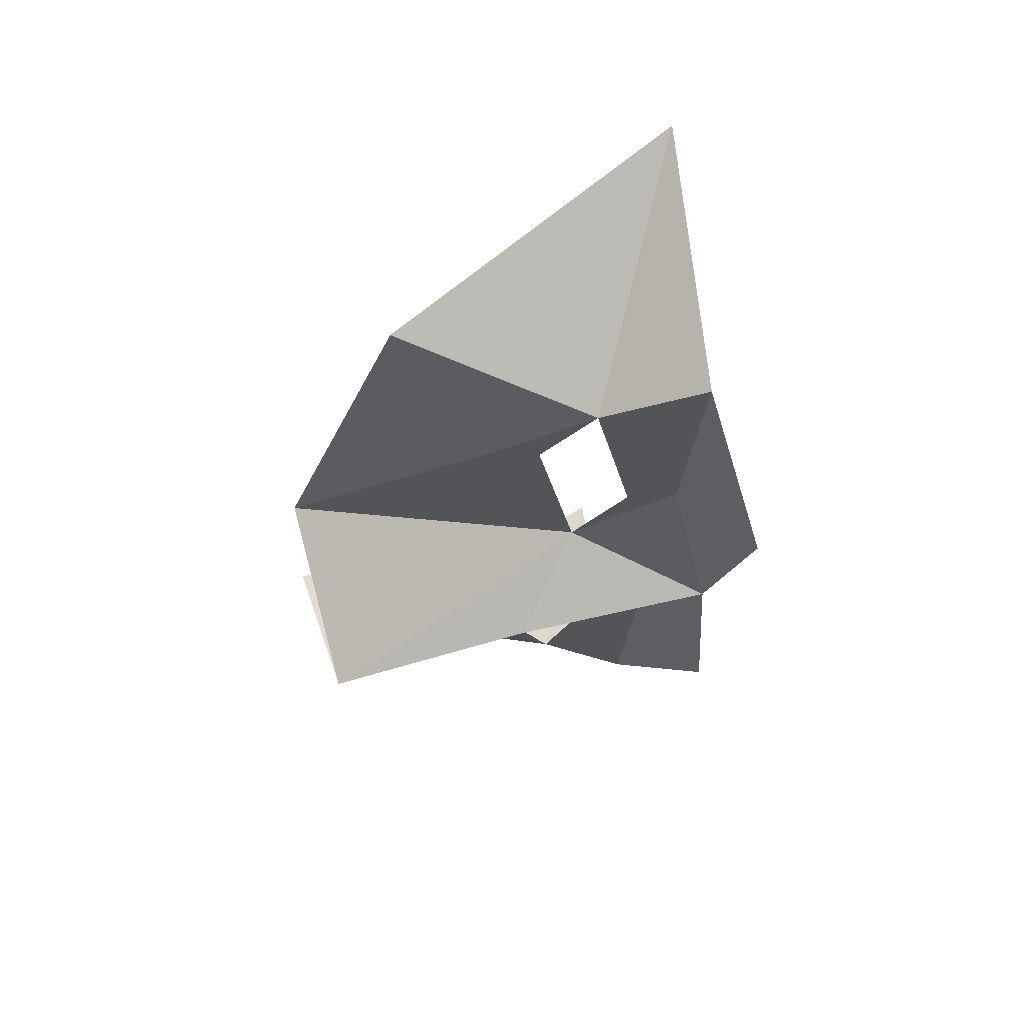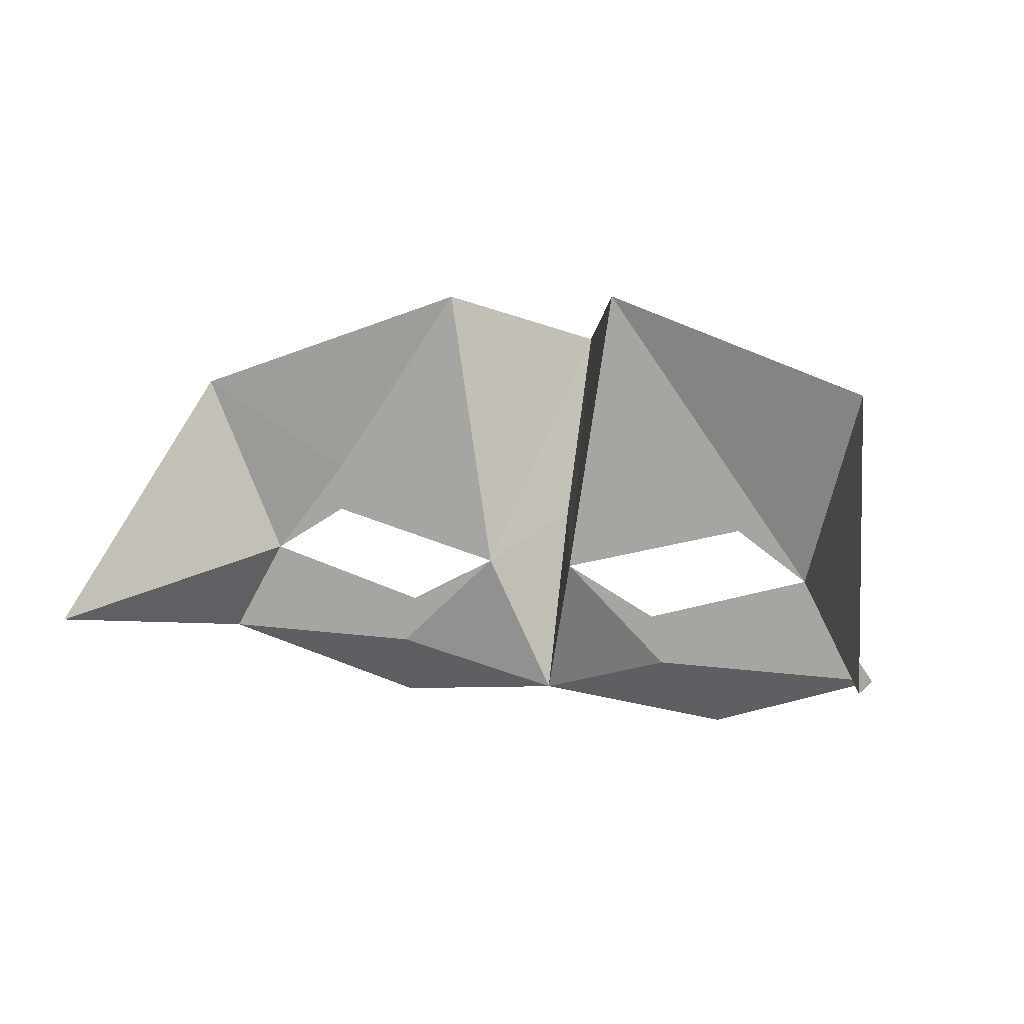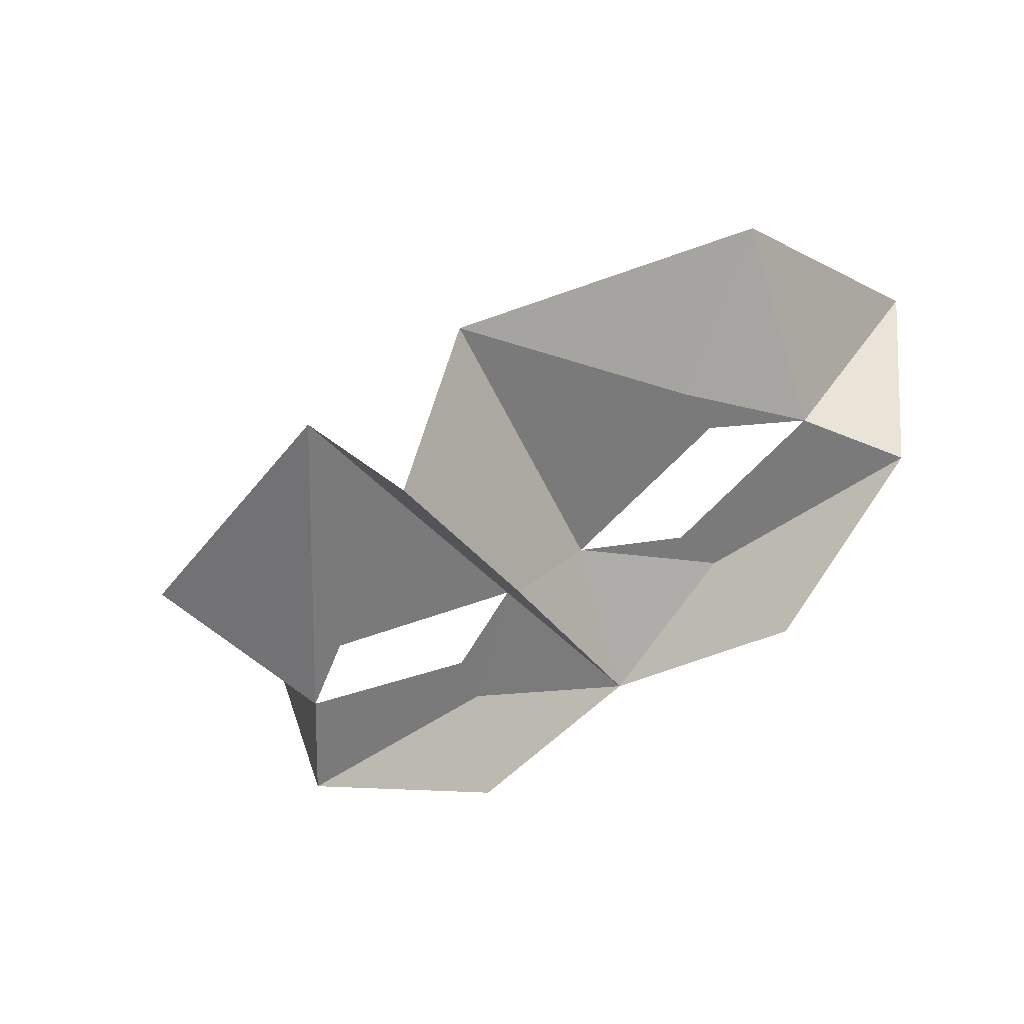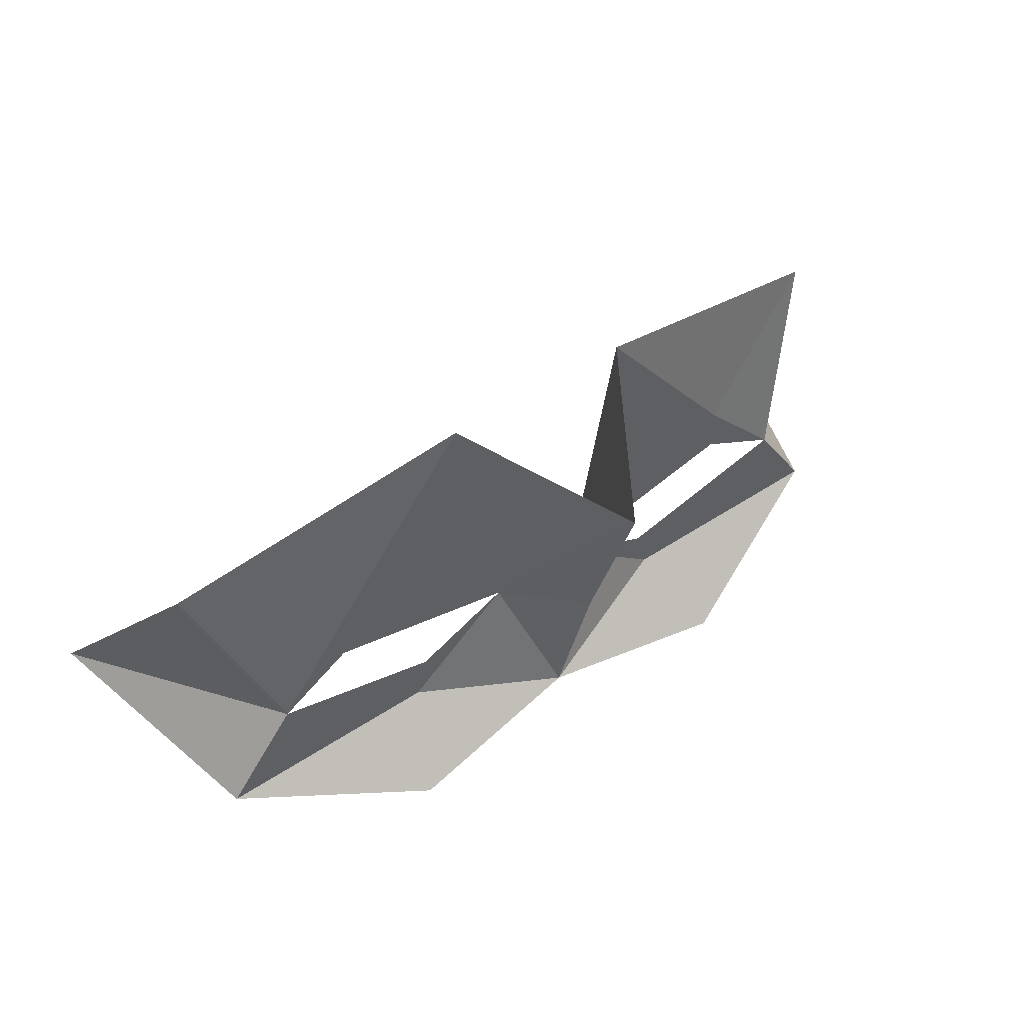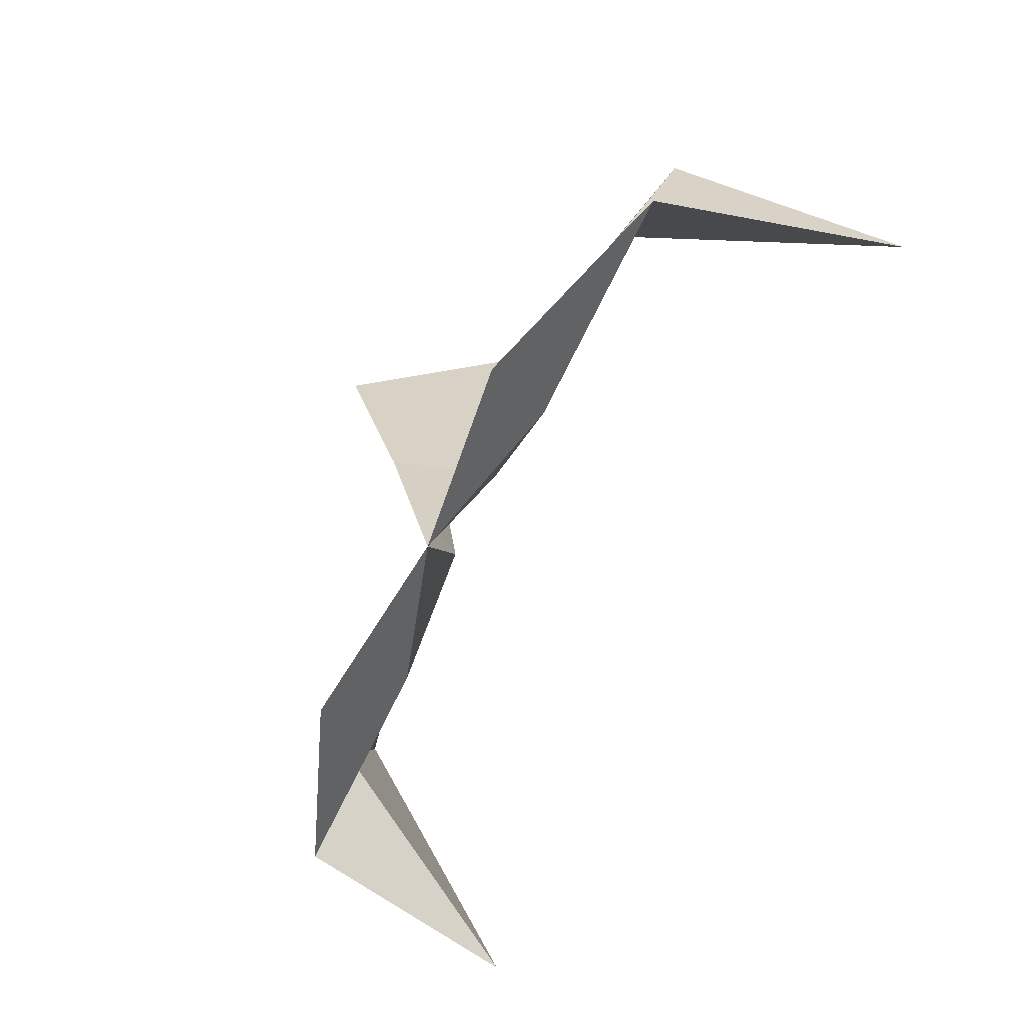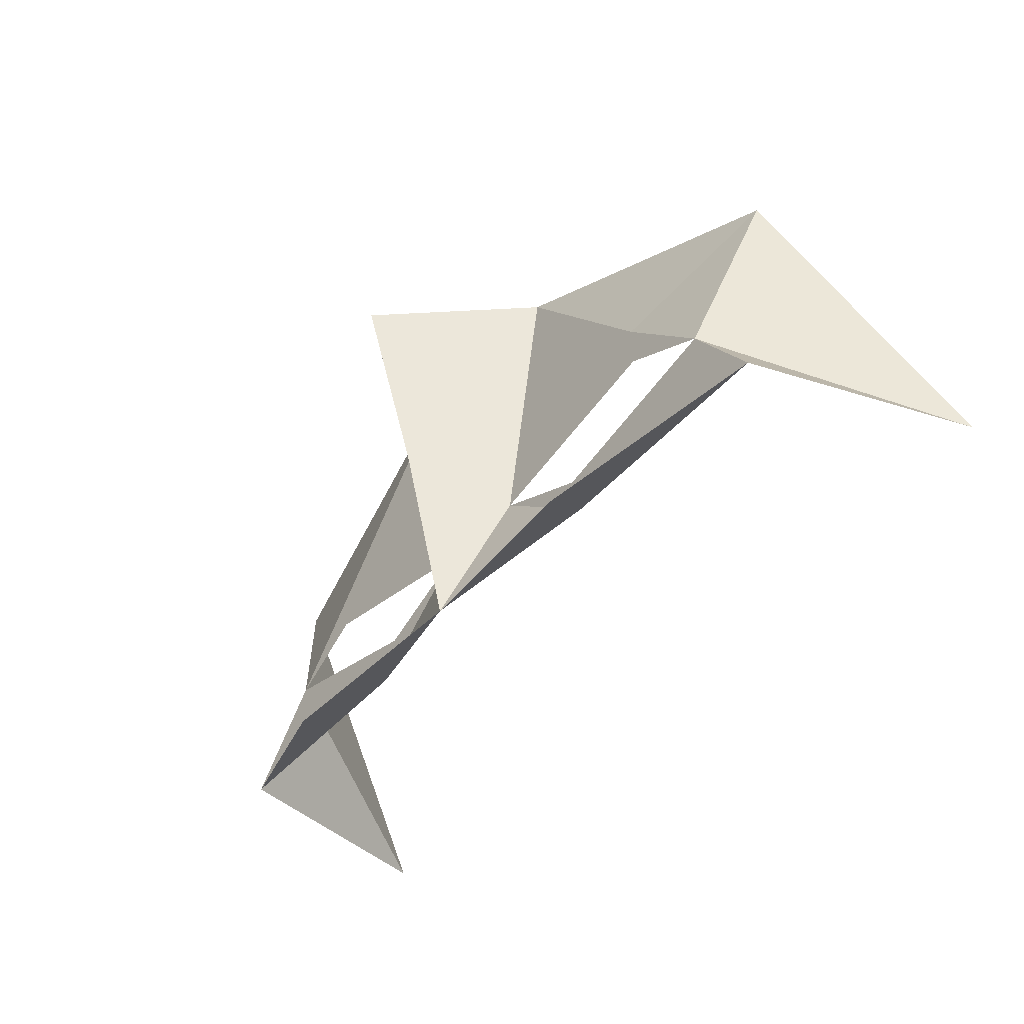
<metadata>
{"format":"obj","ext":"obj","renderer":"f3d","projection":"perspective","resolution":1024,"background":"white","views":[{"elev":-23.0,"azim":-93.4,"up":"+Z"},{"elev":6.1,"azim":27.2,"up":"+Y"},{"elev":-58.1,"azim":-145.0,"up":"+Z"},{"elev":50.7,"azim":144.2,"up":"+Y"},{"elev":-69.9,"azim":-116.0,"up":"+Y"},{"elev":-47.5,"azim":-129.3,"up":"+Y"}]}
</metadata>
<code>
v -0.2891 -0.2109 -0.1875
v -0.2109 -0.1719 -0.3438
v -0.25 -0.2344 -0.3438
v -0.1016 -0.2344 -0.3438
v -0.125 -0.2812 -0.3906
v 0 -0.2656 -0.375
v -0.03125 -0.1719 -0.3438
v 0 -0.1406 -0.4062
v 0.03125 -0.1719 -0.3438
v 0.1016 -0.2344 -0.3438
v 0.125 -0.2812 -0.3906
v 0.25 -0.2344 -0.3438
v 0.2031 -0.1719 -0.3438
v 0.2891 -0.2109 -0.1875
v 0.25 -0.04688 -0.3125
v 0.1562 -0.1094 -0.3438
v 0.0625 0.01562 -0.3438
v 0 -0.01562 -0.4453
v -0.0625 0.01562 -0.3438
v -0.1562 -0.1094 -0.3438
v -0.25 -0.04688 -0.3125
v -0.09375 -0.2031 -0.3438
v 0.1562 -0.1406 -0.3438
v 0.09375 -0.2031 -0.3438
v -0.1562 -0.1406 -0.3438
f 1 2 3
f 3 2 4
f 3 4 5
f 5 4 6
f 6 4 7
f 6 7 8
f 6 8 9
f 6 9 10
f 6 10 11
f 11 10 12
f 12 10 13
f 12 13 14
f 14 13 15
f 15 13 16
f 15 16 17
f 17 16 9
f 17 9 18
f 18 9 8
f 18 8 7
f 18 7 19
f 19 7 20
f 19 20 21
f 21 20 2
f 21 2 1
f 7 4 22
f 22 4 2
f 23 9 16
f 23 16 13
f 24 10 9
f 10 24 13
f 20 7 25
f 20 25 2

</code>
